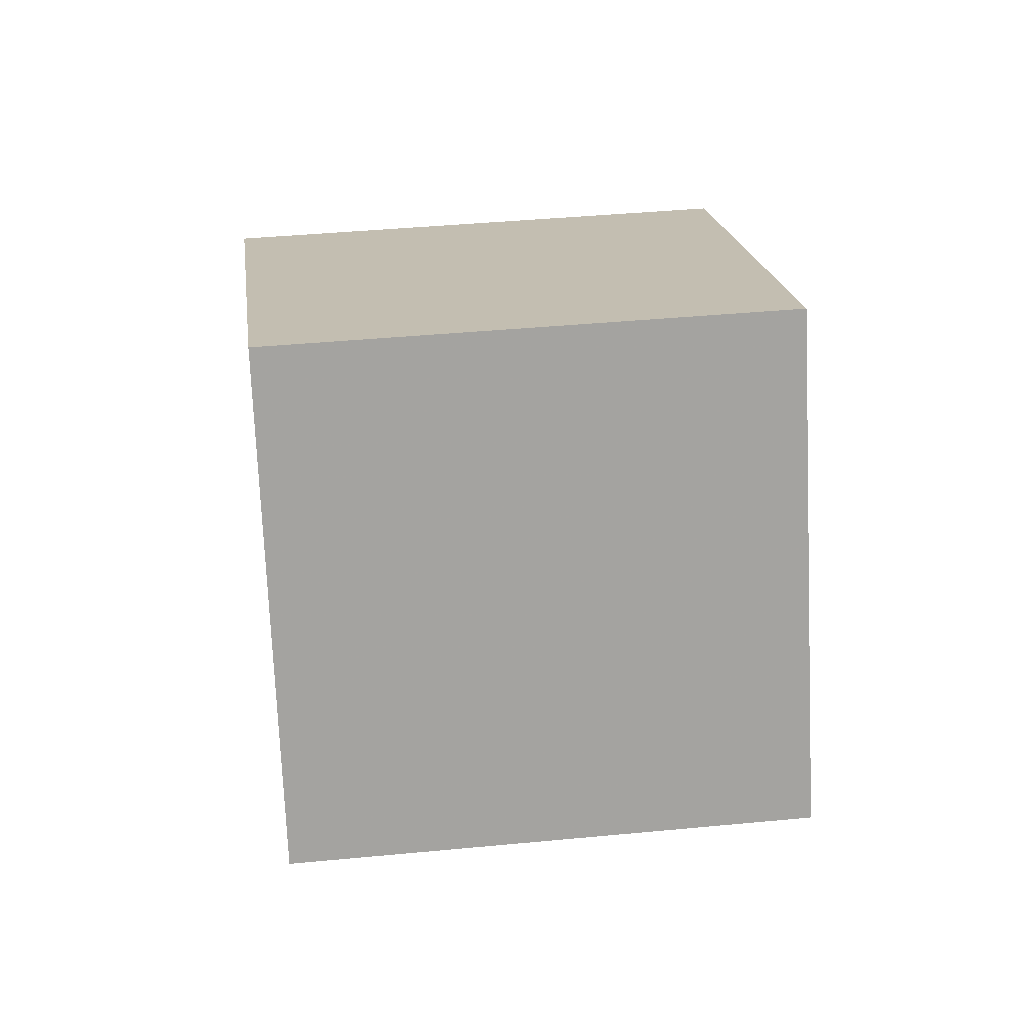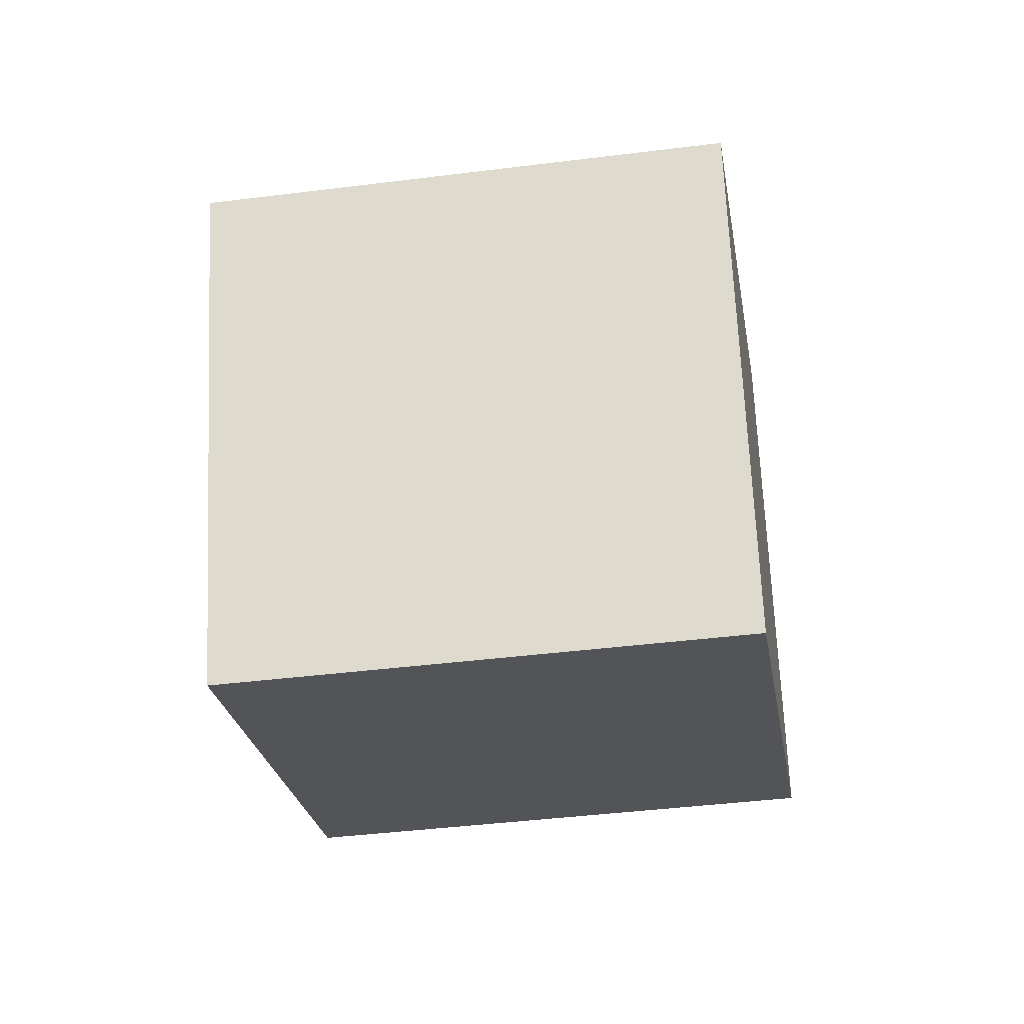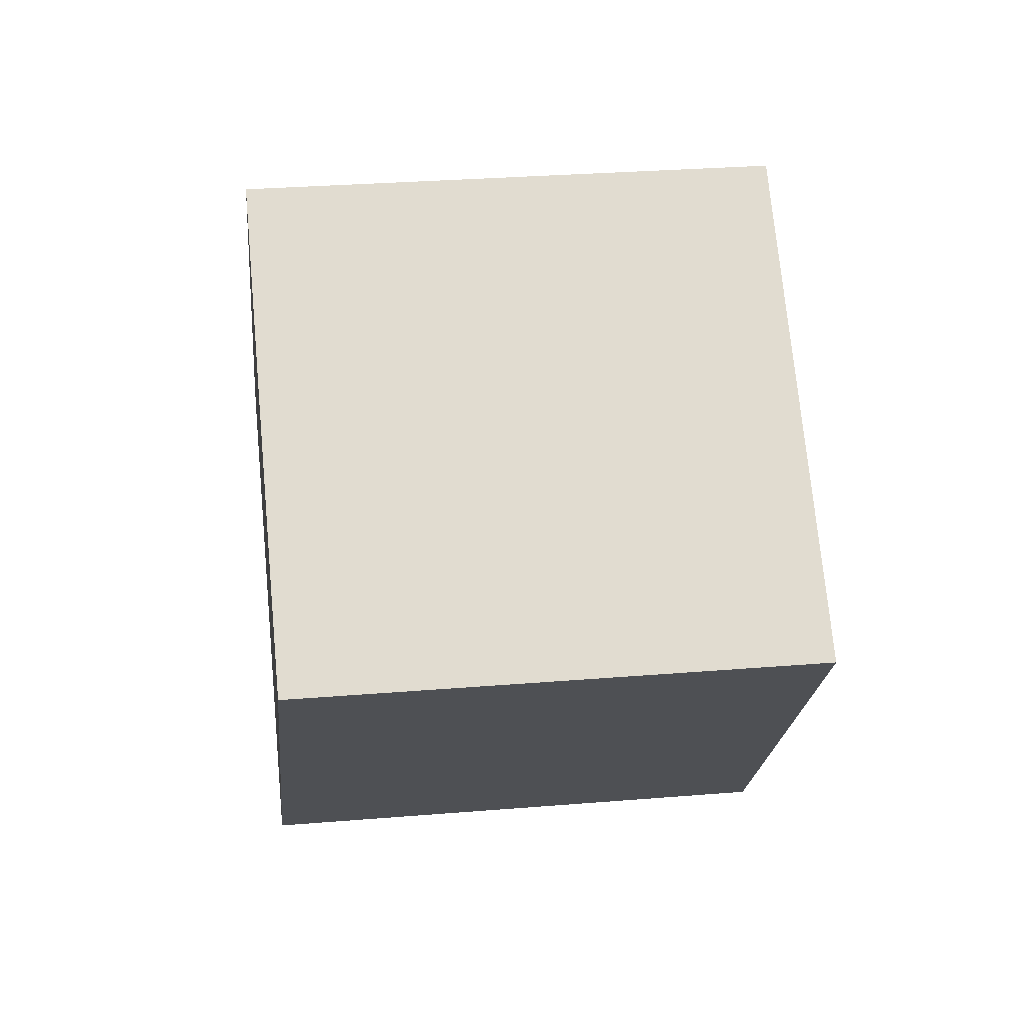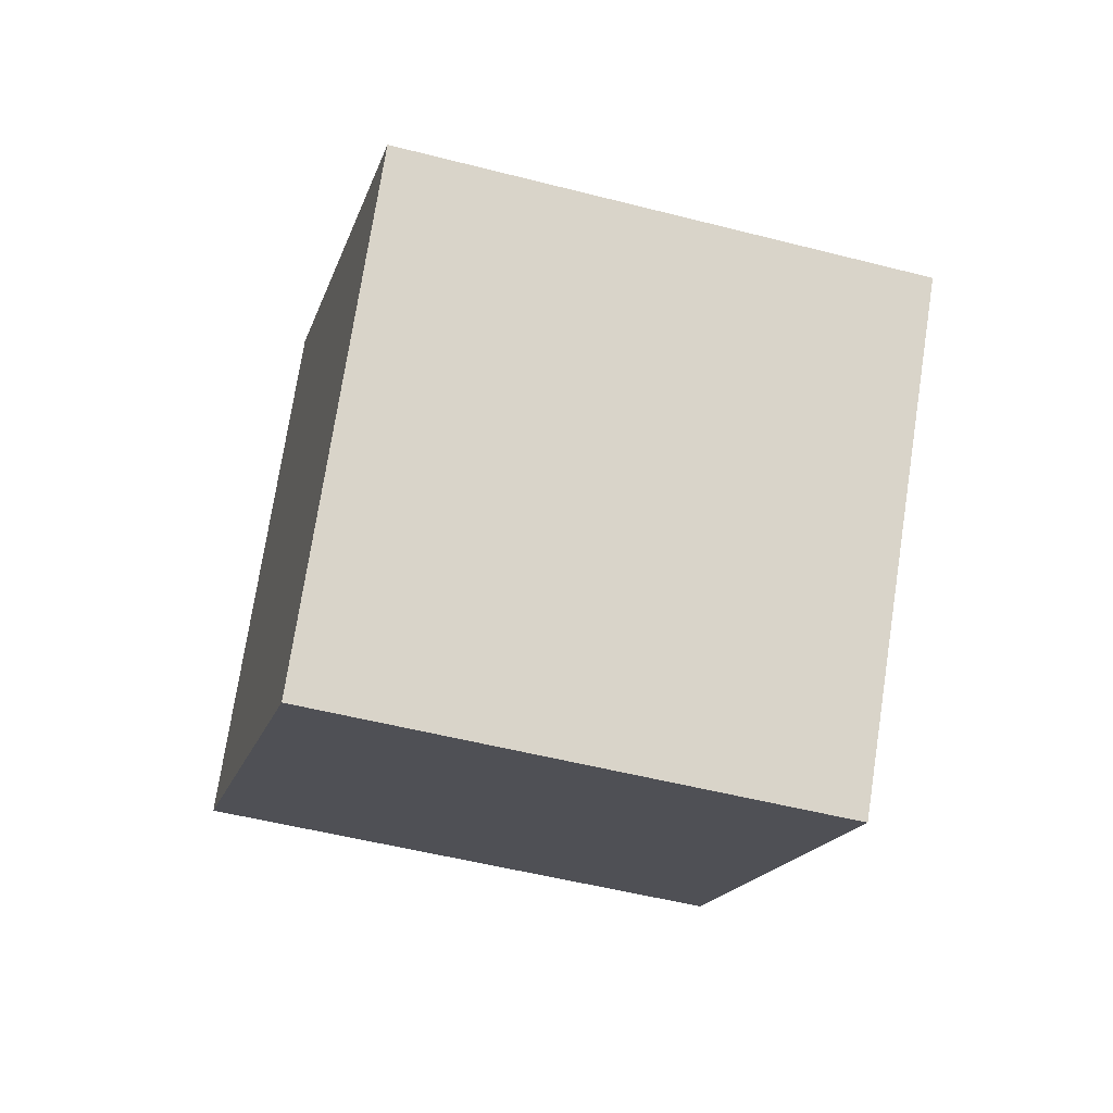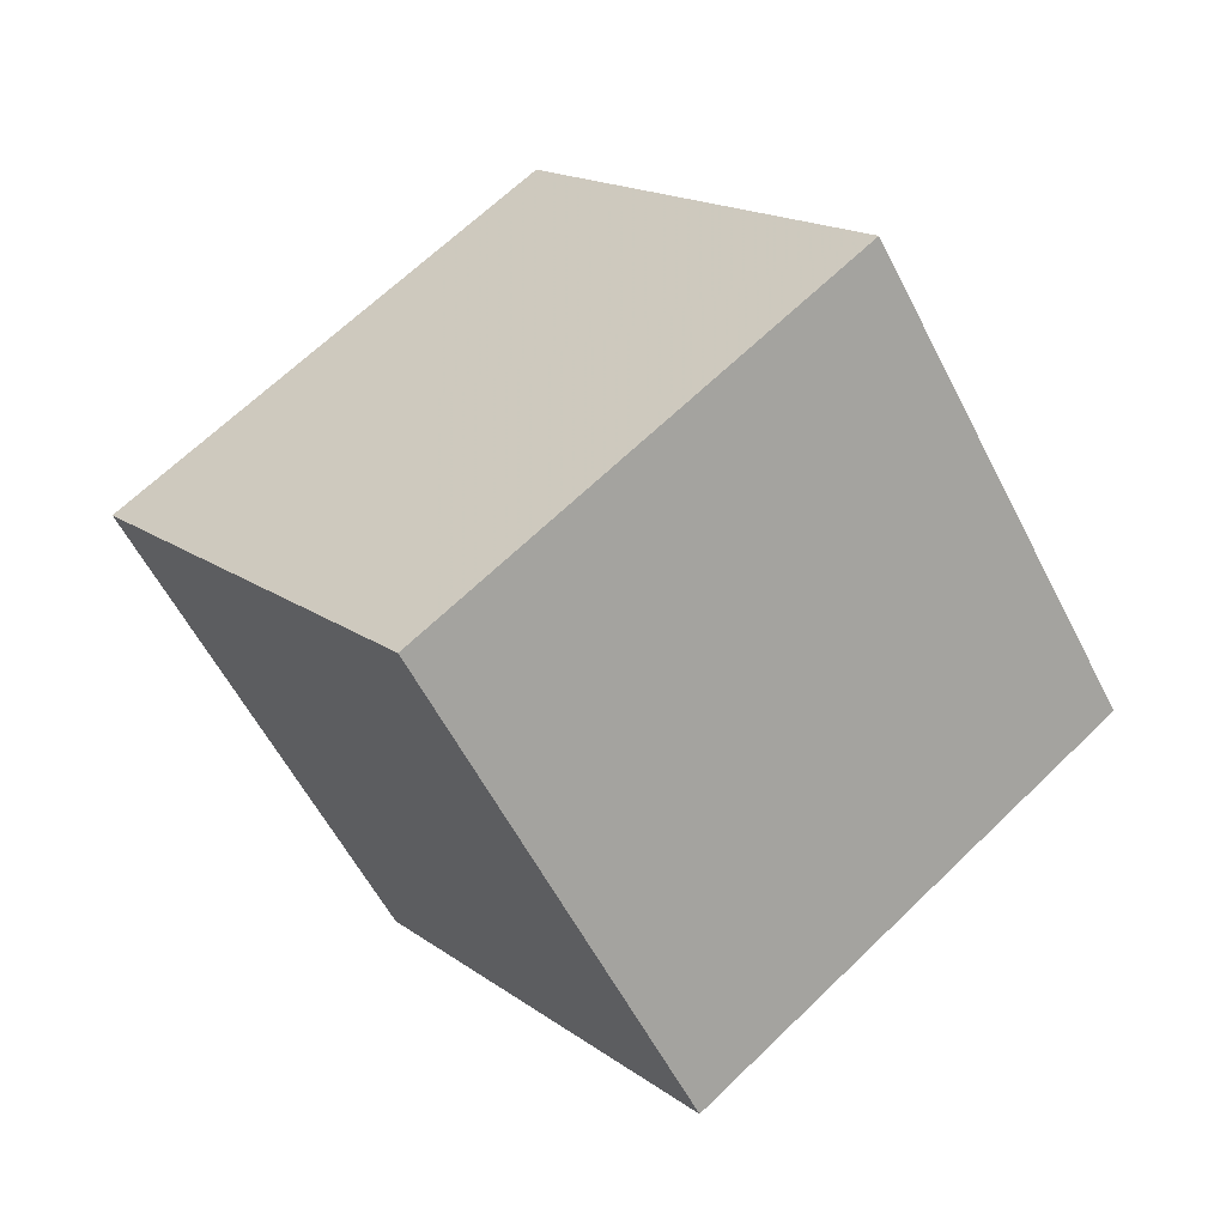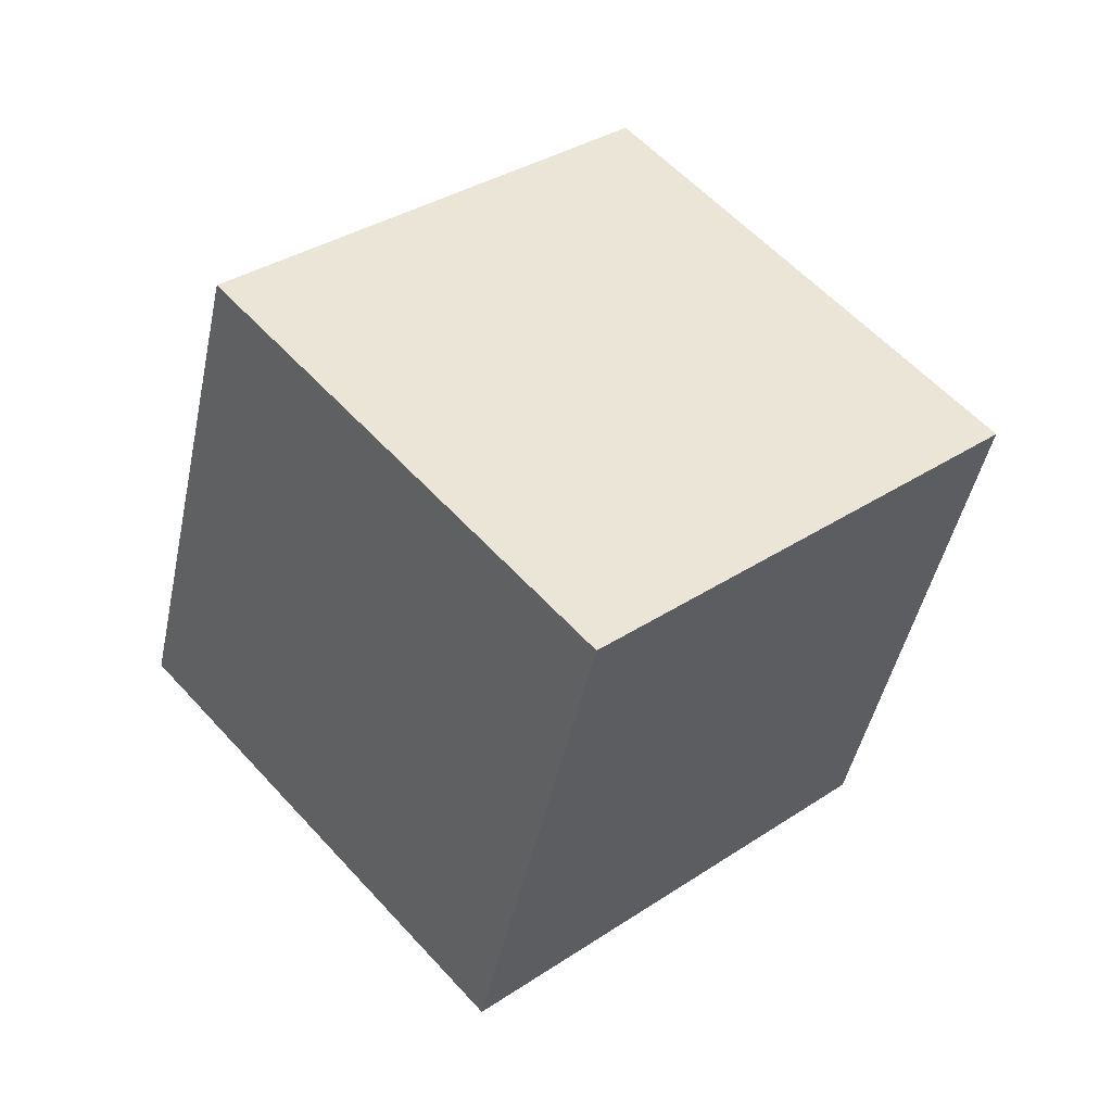
<metadata>
{"format":"obj","ext":"obj","renderer":"f3d","projection":"perspective","resolution":1024,"background":"white","views":[{"elev":-40.2,"azim":70.2,"up":"+Z"},{"elev":9.1,"azim":77.2,"up":"+Z"},{"elev":-77.2,"azim":73.4,"up":"+Z"},{"elev":-75.2,"azim":56.9,"up":"+Z"},{"elev":54.7,"azim":27.2,"up":"+Z"},{"elev":61.2,"azim":-73.8,"up":"+Y"}]}
</metadata>
<code>
v -3.605 -5.506 11.3
v 1.782 -6.274 2.91
v -0.4385 3.906 12.47
v 4.948 3.139 4.082
v -11.41 -2.218 5.986
v -6.026 -2.985 -2.404
v -8.246 7.195 7.159
v -2.859 6.427 -1.232
f 2 4 1
f 5 2 1
f 1 4 3
f 3 5 1
f 2 8 4
f 6 2 5
f 6 8 2
f 4 8 3
f 7 5 3
f 3 8 7
f 7 6 5
f 8 6 7

</code>
